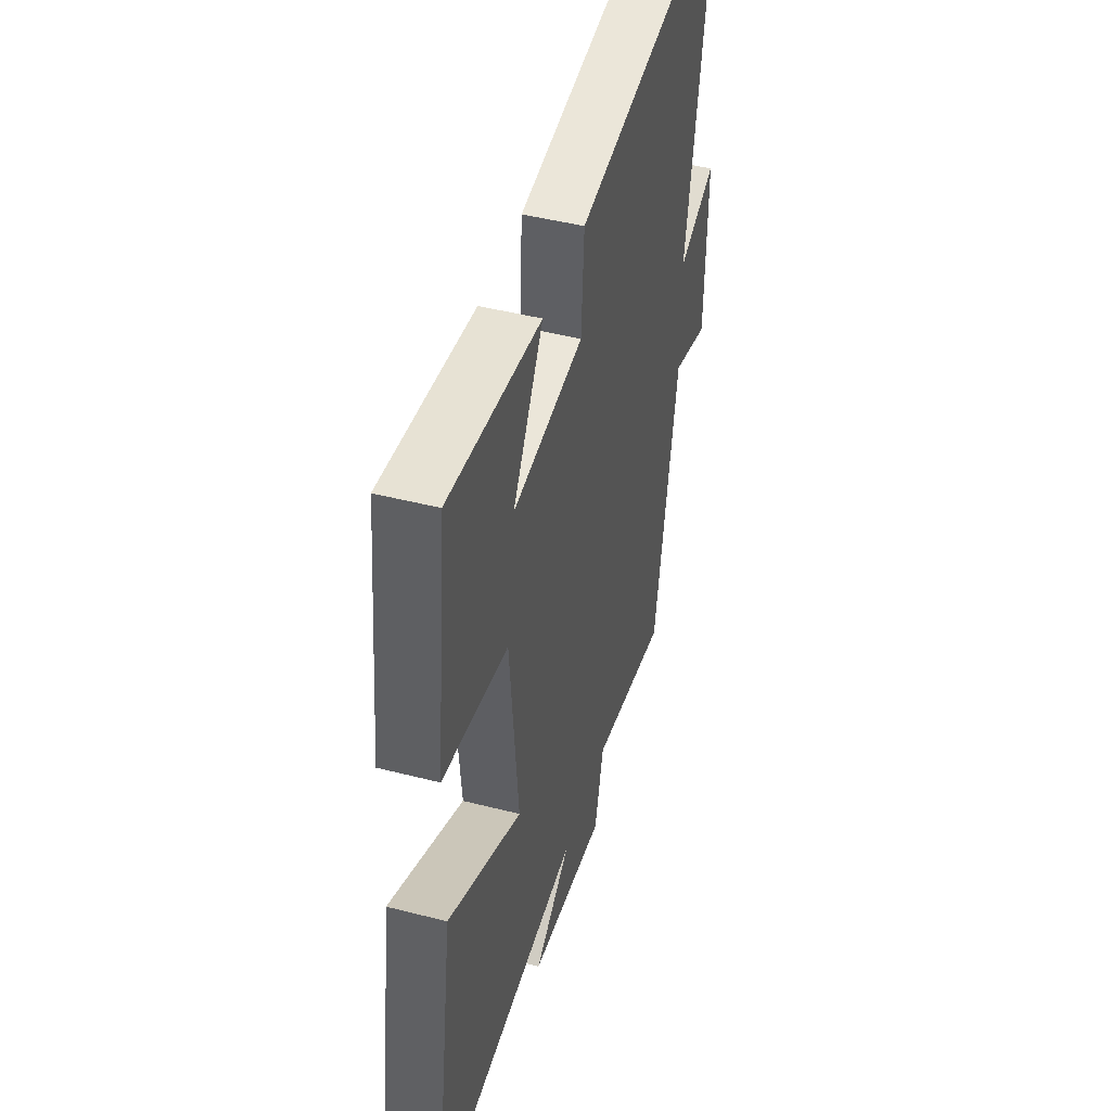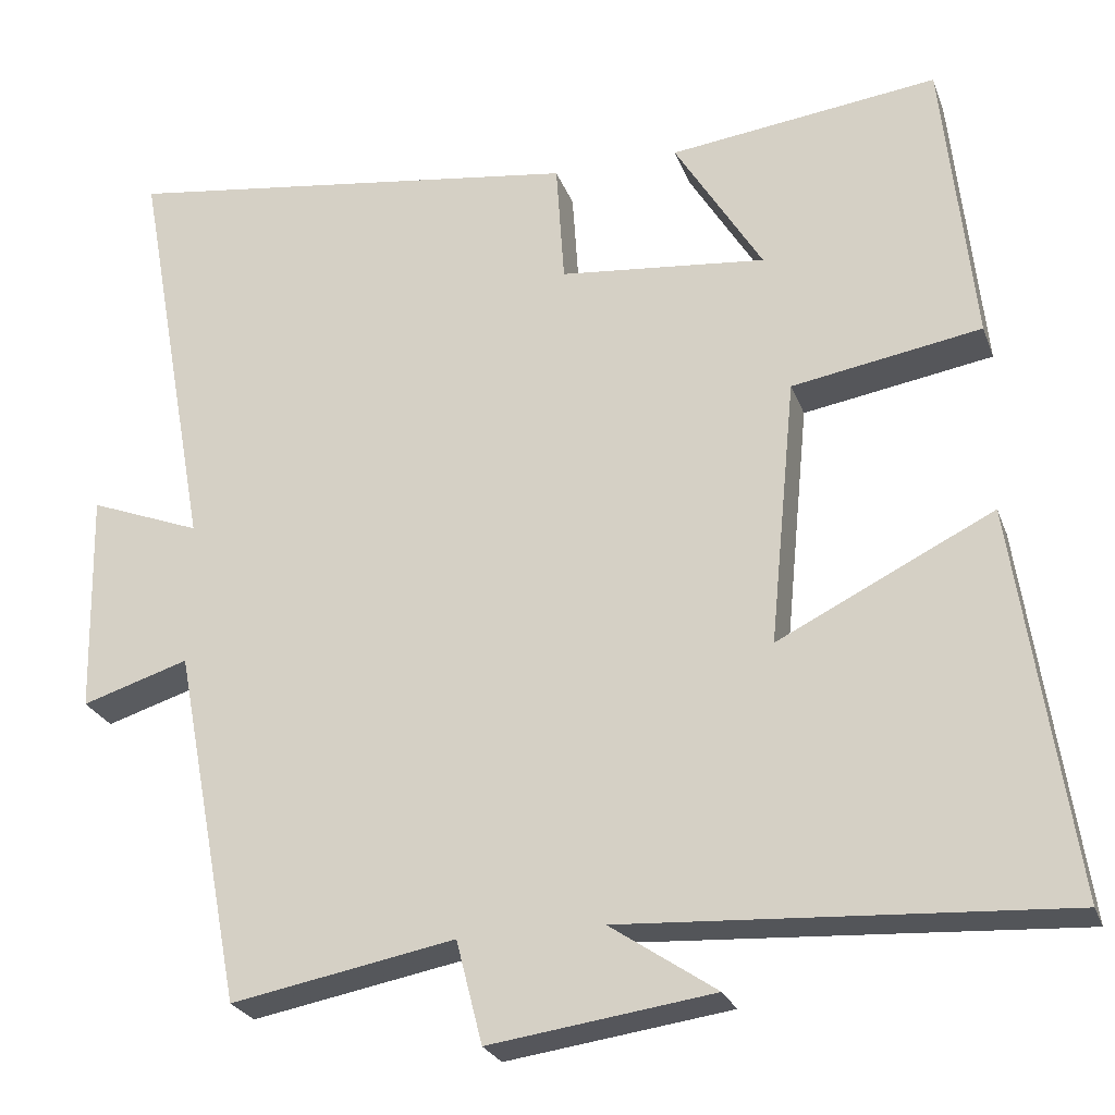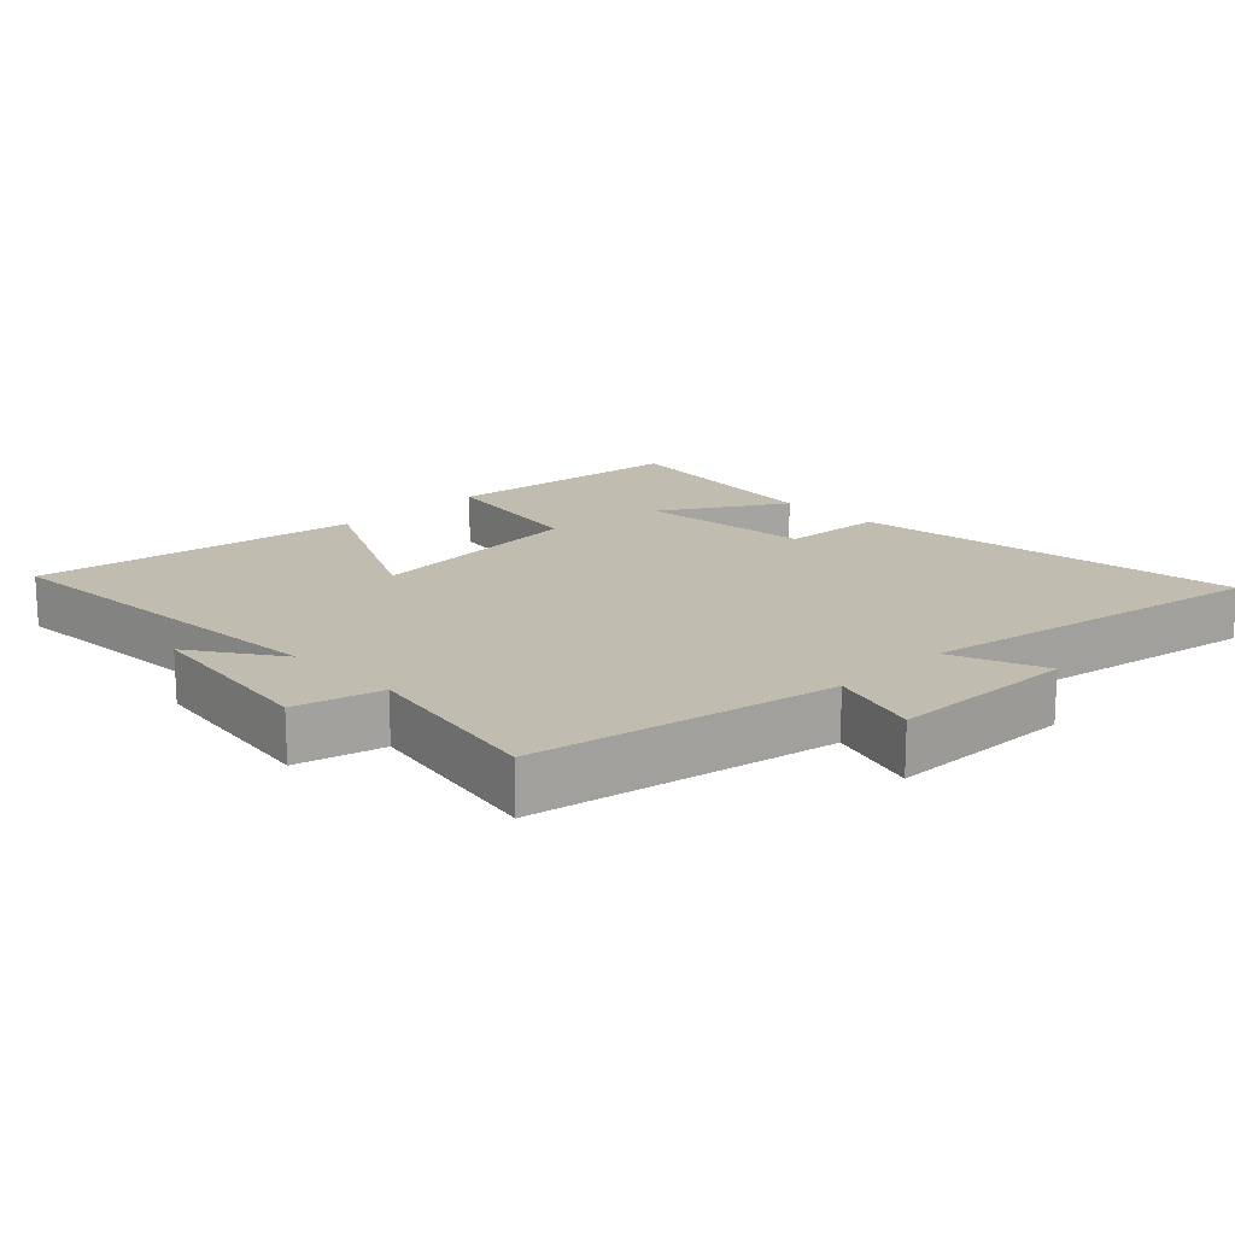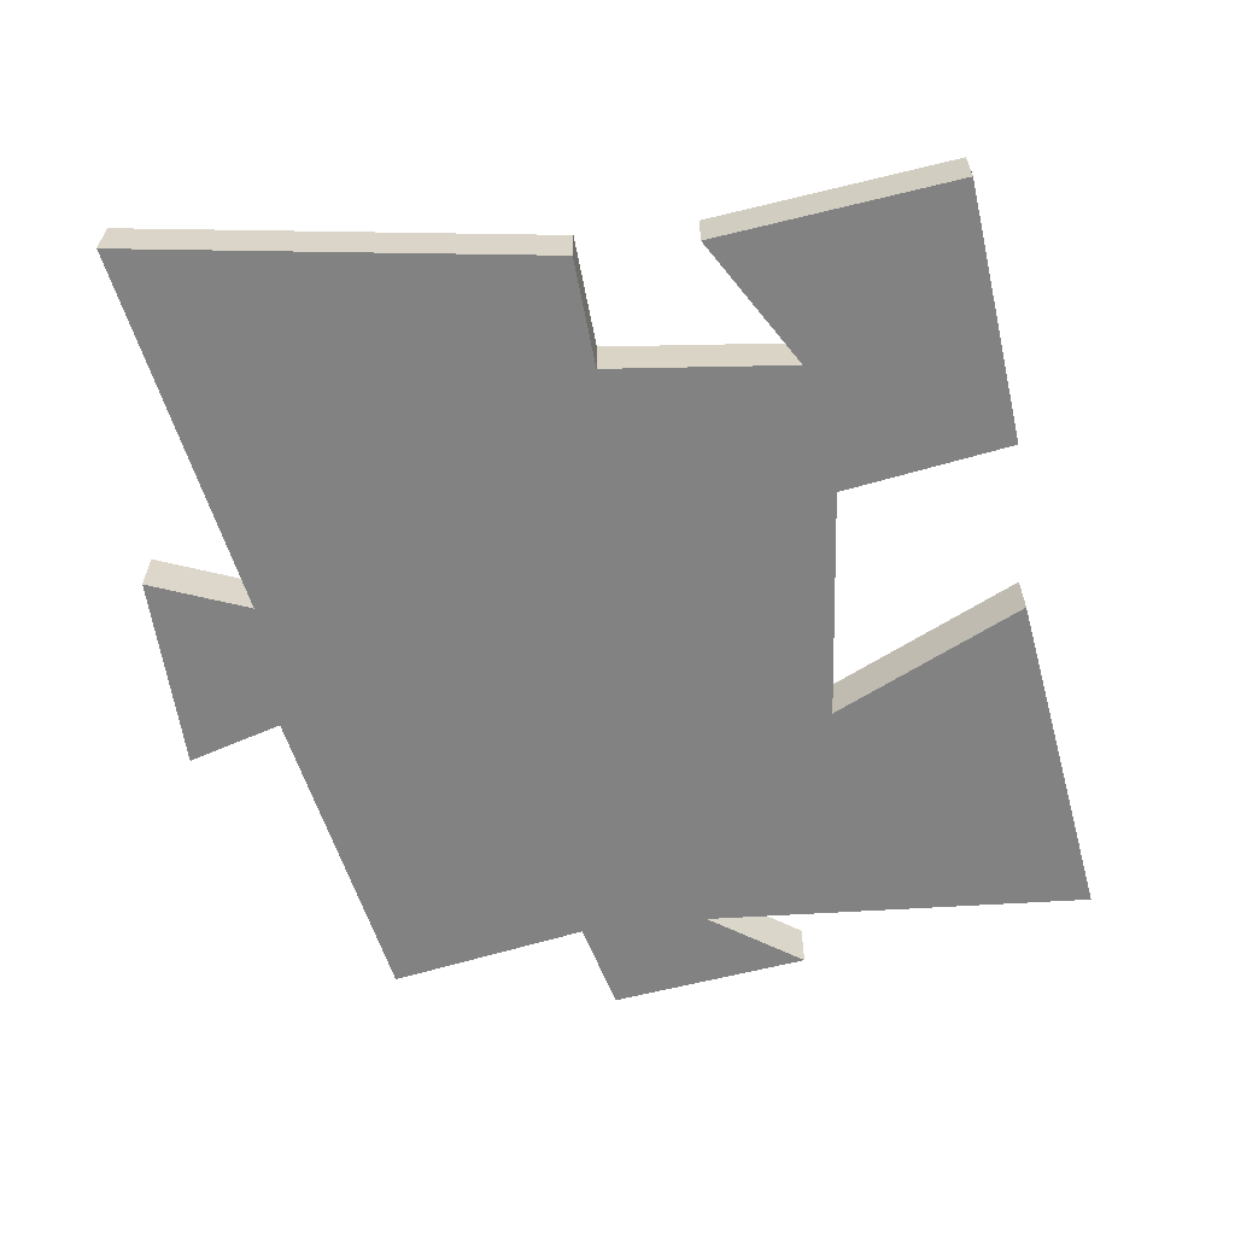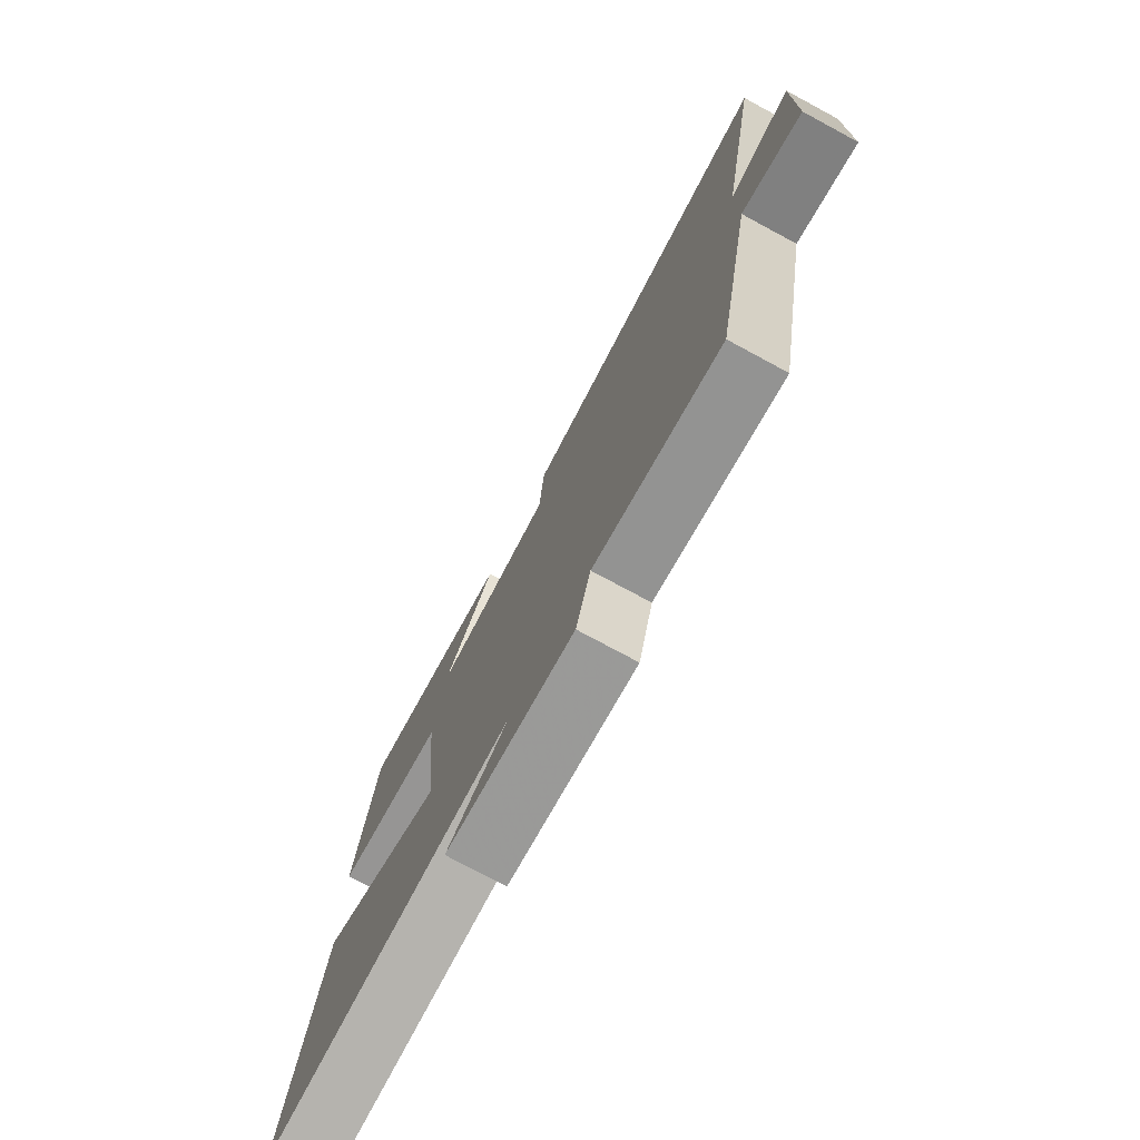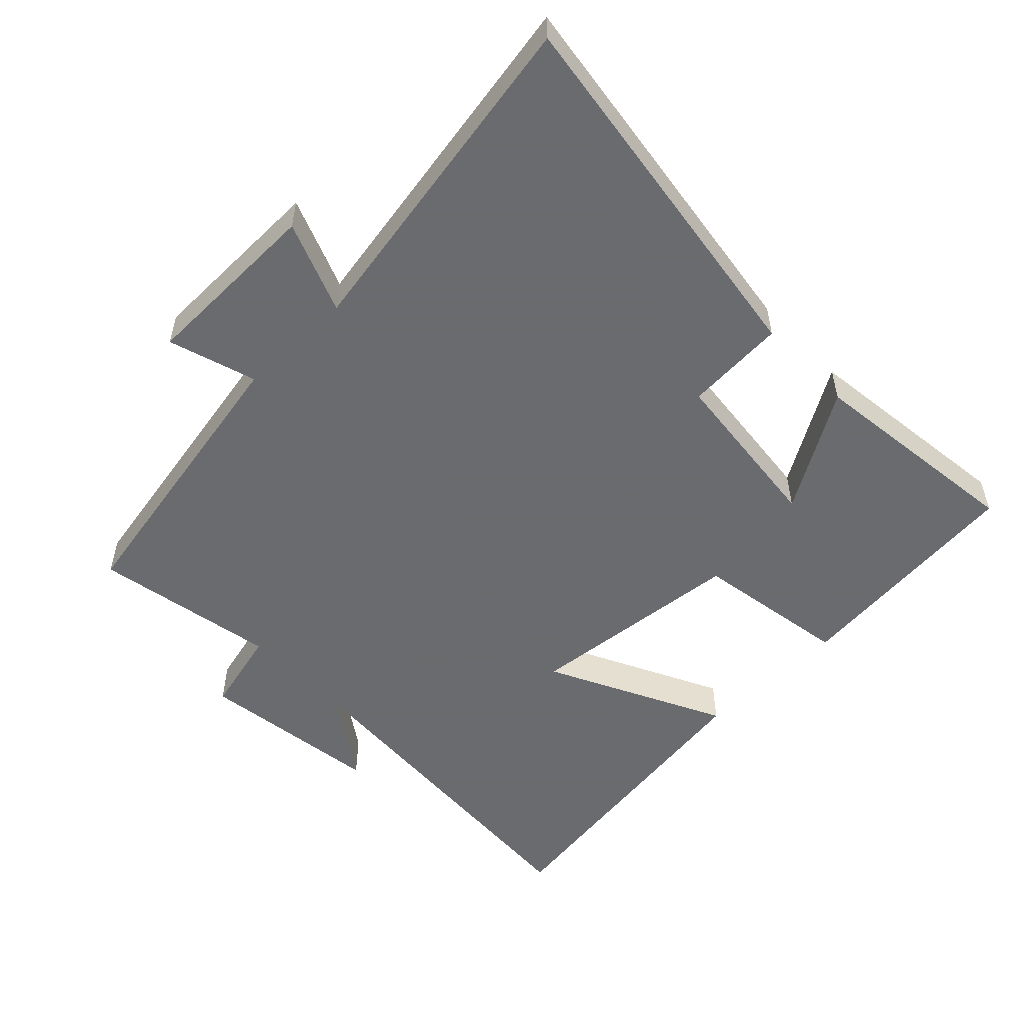
<metadata>
{"format":"obj","ext":"obj","renderer":"f3d","projection":"perspective","resolution":1024,"background":"white","views":[{"elev":45.9,"azim":106.4,"up":"+Z"},{"elev":-25.3,"azim":17.4,"up":"+Z"},{"elev":16.6,"azim":-134.3,"up":"+Y"},{"elev":-60.8,"azim":7.0,"up":"+Y"},{"elev":-76.7,"azim":-118.3,"up":"+Z"},{"elev":-53.3,"azim":-46.2,"up":"+Y"}]}
</metadata>
<code>
v 0.462 0.07 0.541
v 0.5 0.07 0.182
v 0.268 0.07 0.143
v 0.236 0.07 -0.185
v 0.5 0.07 -0.054
v 0.57 0.07 -0.532
v 0.034 0.07 -0.5
v 0.164 0.07 -0.588
v -0.11 0.07 -0.626
v -0.142 0.07 -0.5
v -0.416 0.07 -0.551
v -0.5 0.07 -0.113
v -0.631 0.07 -0.154
v -0.637 0.07 0.12
v -0.5 0.07 0.067
v -0.593 0.07 0.579
v -0.024 0.07 0.5
v -0.014 0.07 0.349
v 0.24 0.07 0.323
v 0.132 0.07 0.5
v 0.462 0 0.541
v 0.5 0 0.182
v 0.268 0 0.143
v 0.236 0 -0.185
v 0.5 0 -0.054
v 0.57 0 -0.532
v 0.034 0 -0.5
v 0.164 0 -0.588
v -0.11 0 -0.626
v -0.142 0 -0.5
v -0.416 0 -0.551
v -0.5 0 -0.113
v -0.631 0 -0.154
v -0.637 0 0.12
v -0.5 0 0.067
v -0.593 0 0.579
v -0.024 0 0.5
v -0.014 0 0.349
v 0.24 0 0.323
v 0.132 0 0.5
f 19 20 1 2
f 18 19 2 3
f 15 16 17 18
f 15 18 3 4
f 12 13 14 15
f 12 15 4
f 11 12 4
f 10 11 4
f 7 8 9 10
f 7 10 4 5
f 5 6 7
f 22 21 40 39
f 23 22 39 38
f 38 37 36 35
f 24 23 38 35
f 35 34 33 32
f 24 35 32
f 24 32 31
f 24 31 30
f 30 29 28 27
f 25 24 30 27
f 27 26 25
f 1 21 22 2
f 2 22 23 3
f 3 23 24 4
f 4 24 25 5
f 5 25 26 6
f 6 26 27 7
f 7 27 28 8
f 8 28 29 9
f 9 29 30 10
f 10 30 31 11
f 11 31 32 12
f 12 32 33 13
f 13 33 34 14
f 14 34 35 15
f 15 35 36 16
f 16 36 37 17
f 17 37 38 18
f 18 38 39 19
f 19 39 40 20
f 20 40 21 1

</code>
